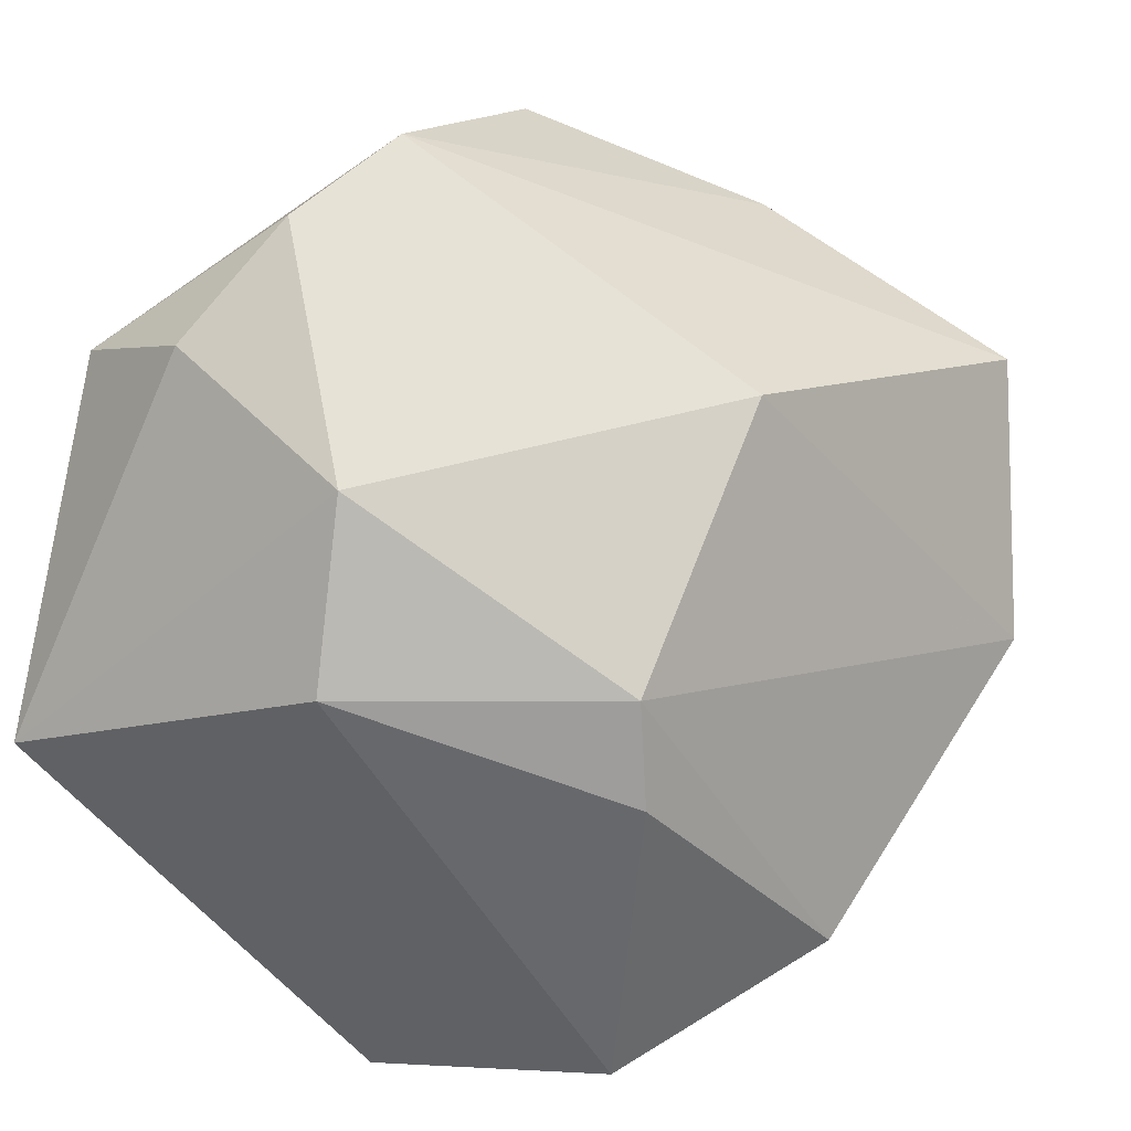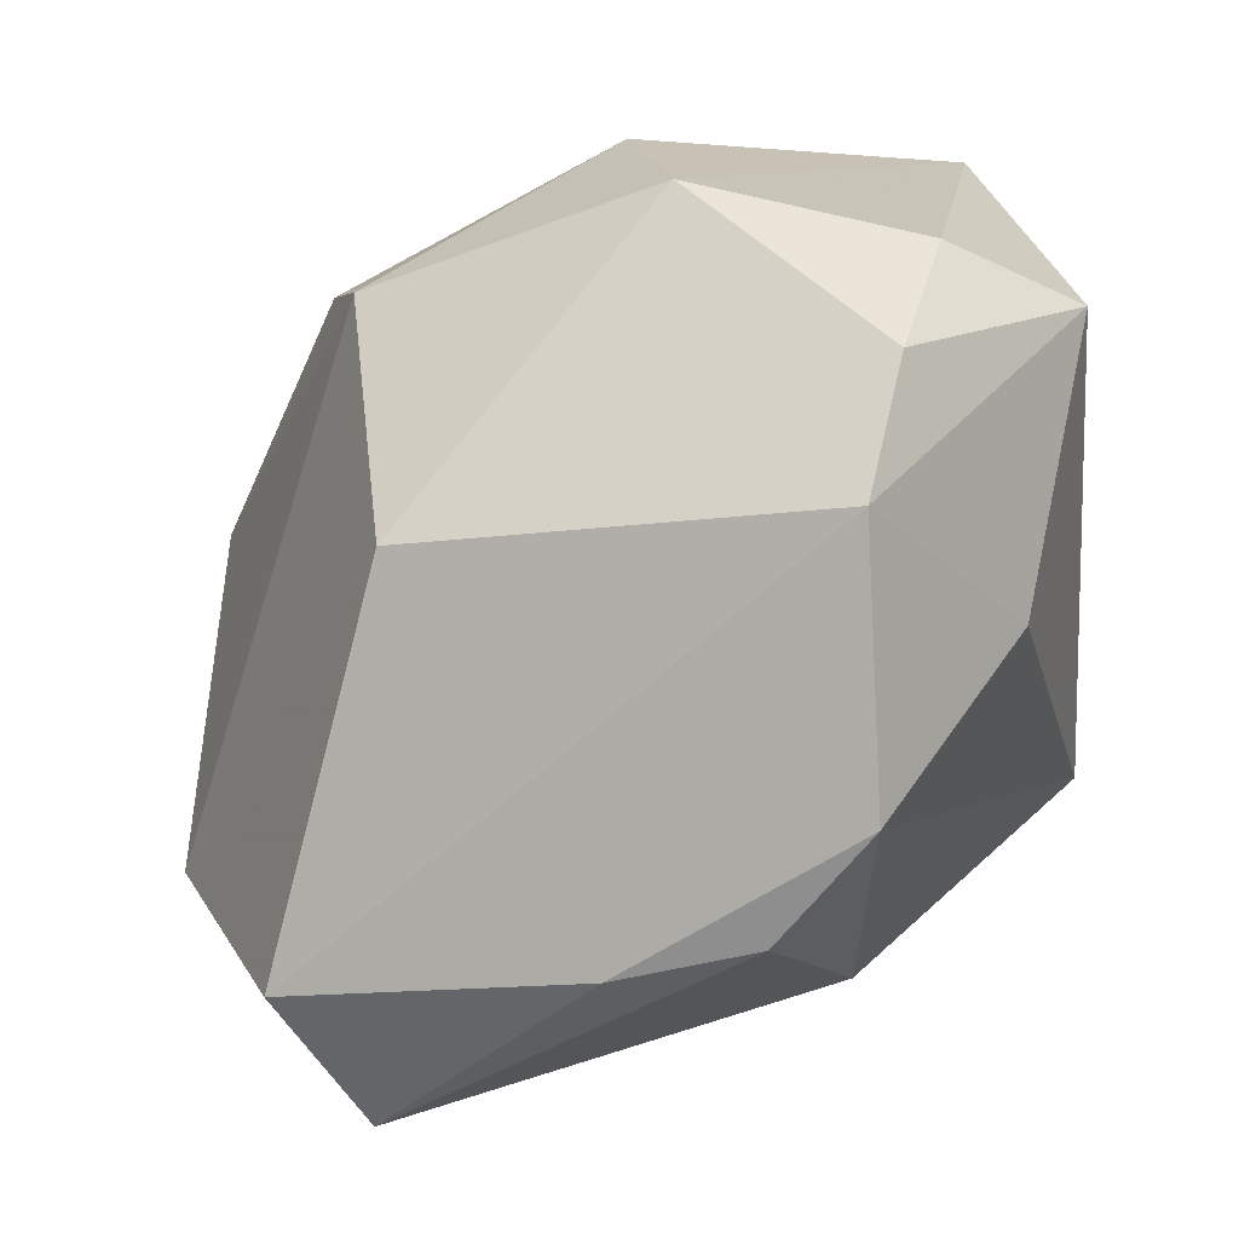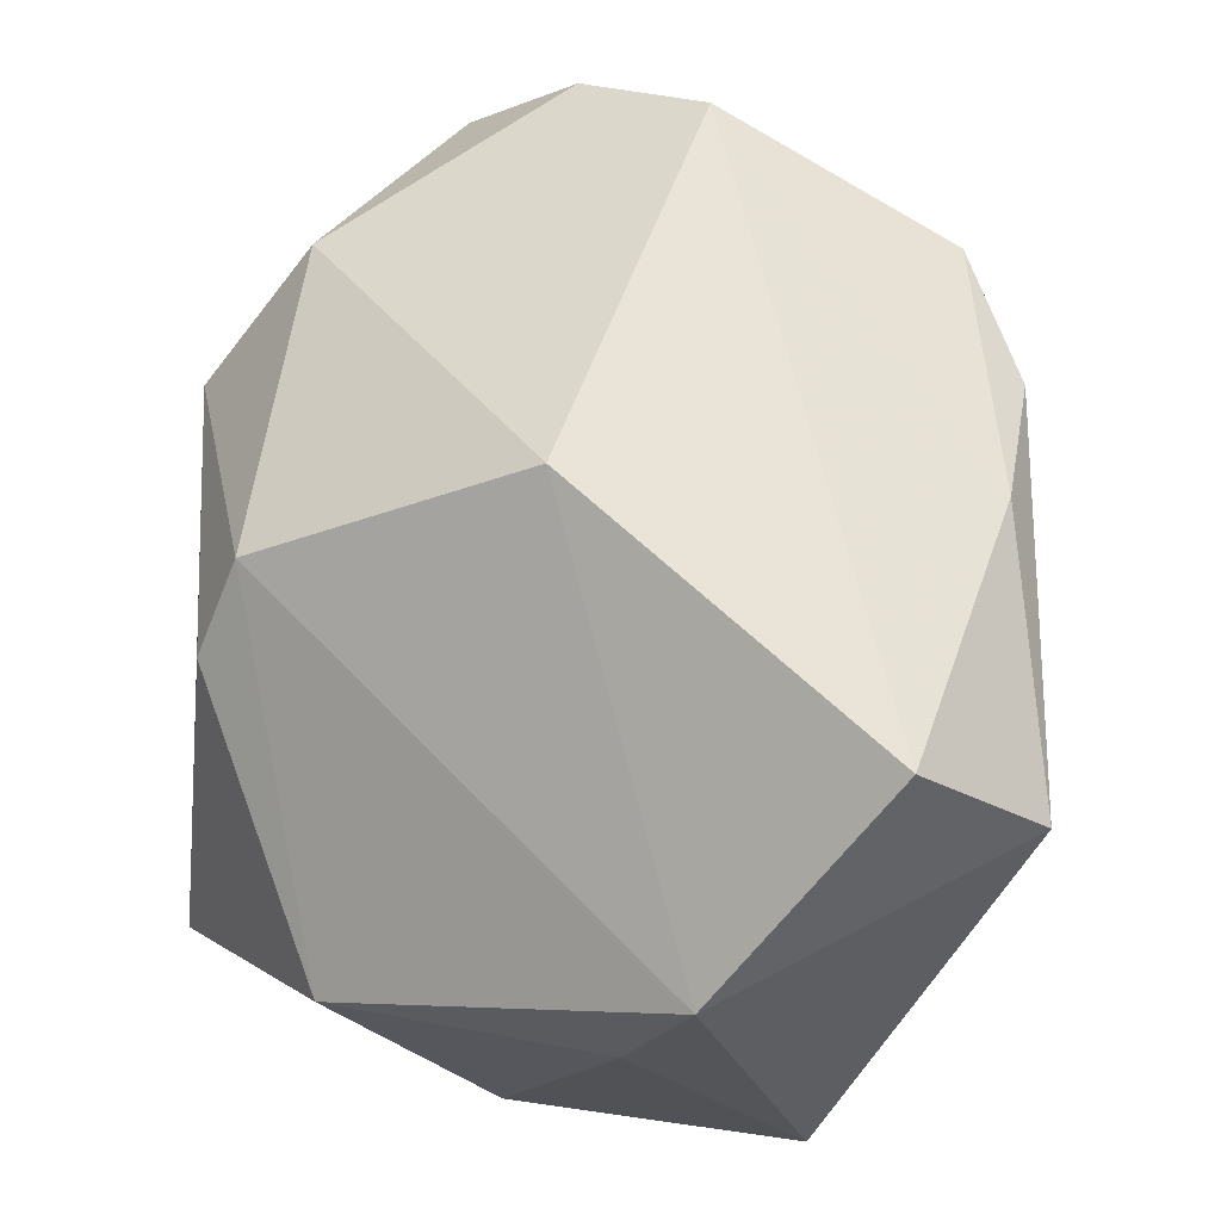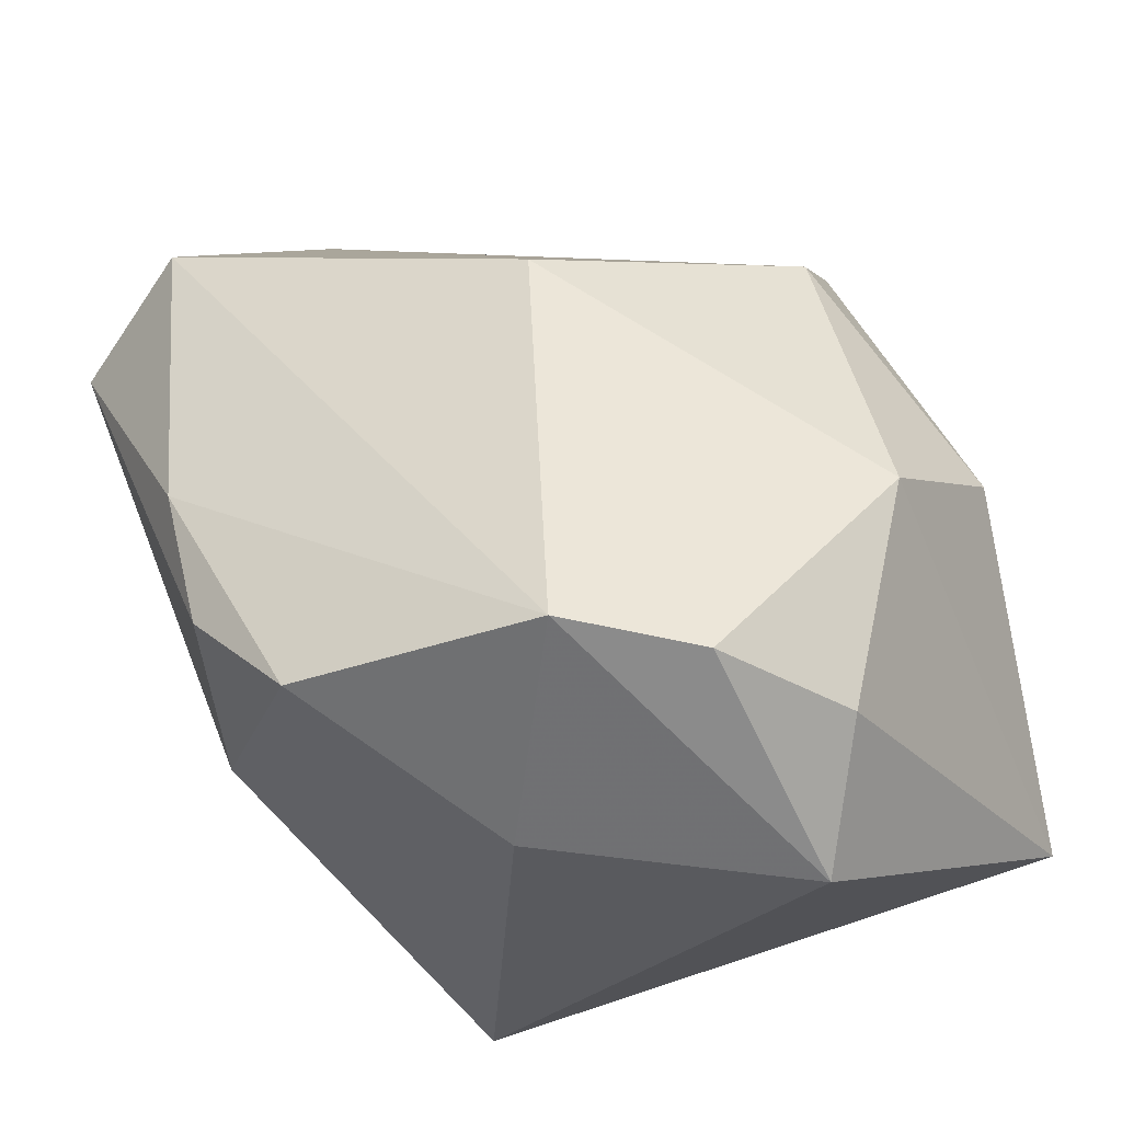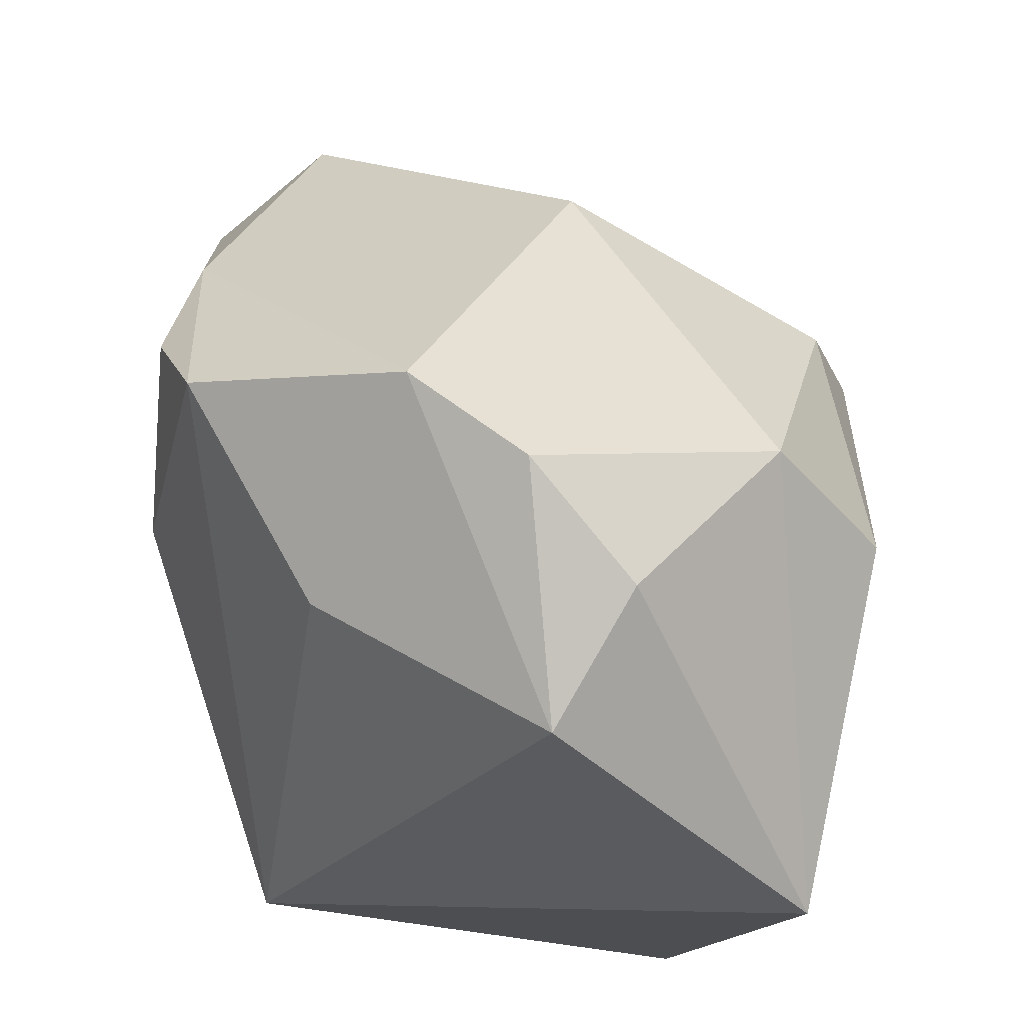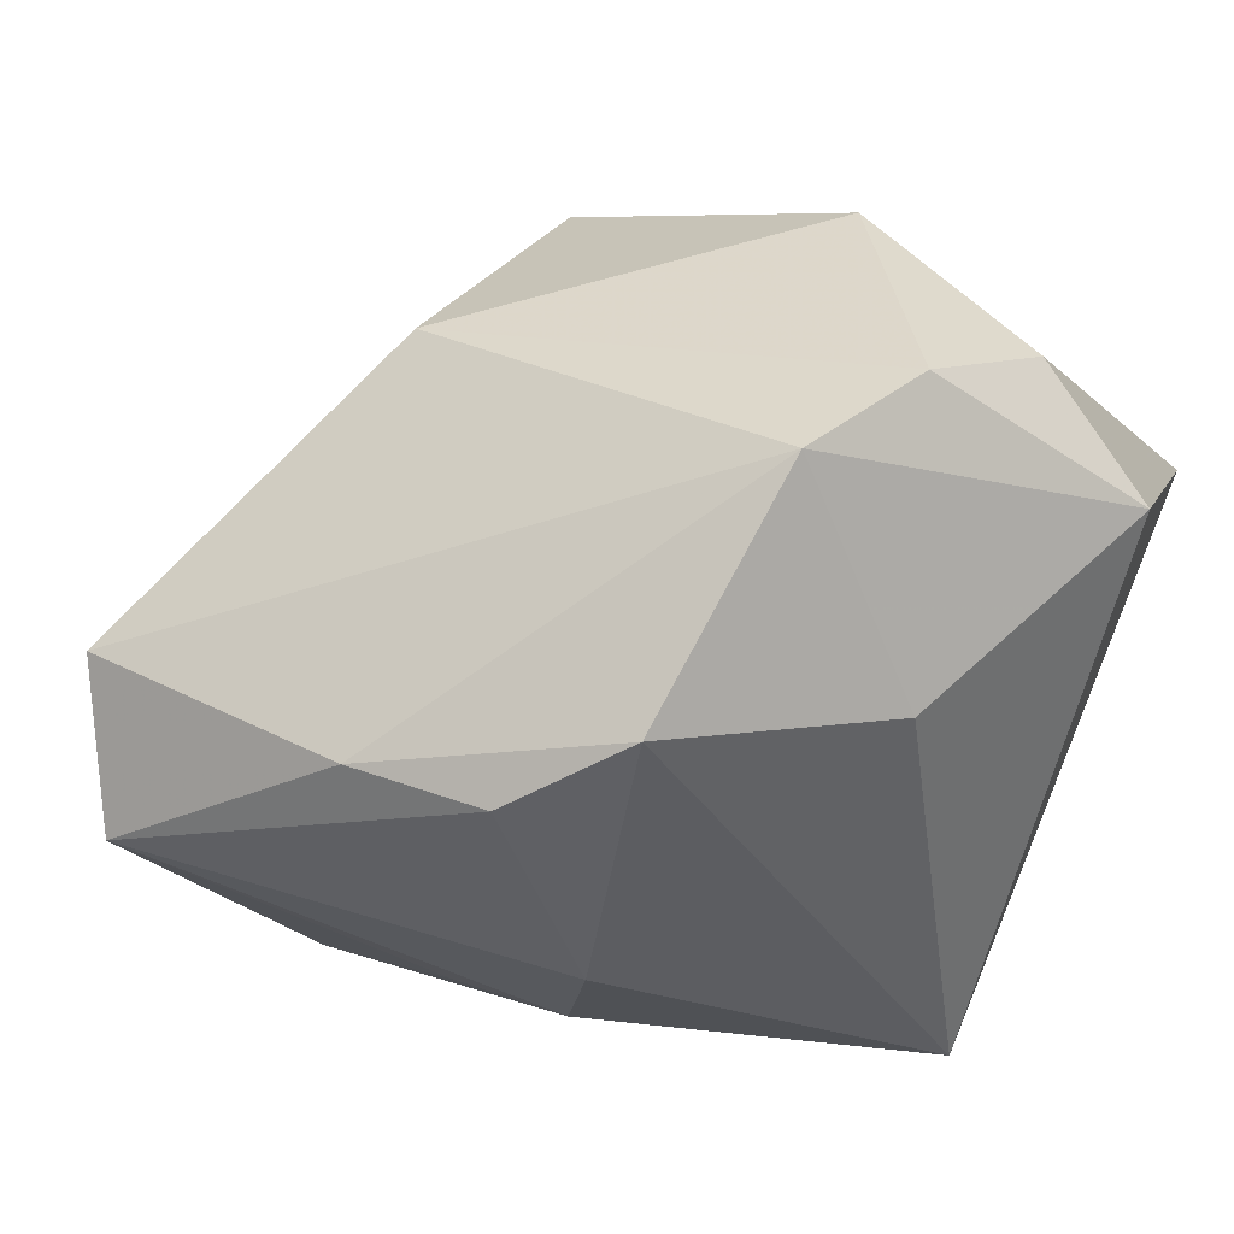
<metadata>
{"format":"obj","ext":"obj","renderer":"f3d","projection":"perspective","resolution":1024,"background":"white","views":[{"elev":42.7,"azim":15.8,"up":"+Y"},{"elev":75.0,"azim":164.3,"up":"+Y"},{"elev":36.6,"azim":94.2,"up":"+Y"},{"elev":71.3,"azim":-109.8,"up":"+Y"},{"elev":52.4,"azim":-82.7,"up":"+Y"},{"elev":56.3,"azim":-160.6,"up":"+Y"}]}
</metadata>
<code>
v -0.008399 0.03063 0.02373
v -0.03293 -0.01627 -0.02087
v 0.01696 0.01721 0.02668
v -0.01321 0.04212 -0.008182
v 0.02656 -0.03053 0.005971
v -0.02505 0.02381 -0.01541
v 0.0008454 0.02561 -0.03397
v -0.01938 0.04031 0.00291
v 0.03757 -0.01399 -0.004687
v 0.006152 -0.007975 -0.0317
v 0.01848 0.008439 0.03014
v -0.03698 0.0008706 0.03044
v 0.02476 -0.03562 -0.01962
v -0.02376 -0.03562 0.01827
v 0.04275 -0.003987 -0.01059
v 0.01303 0.02328 -0.03265
v -0.008639 0.03227 -0.02883
v 0.03755 0.01572 -0.02571
v -0.02604 0.03288 0.01279
v 0.0324 0.006864 -0.0363
v -0.006135 -0.03105 0.03146
v -0.03673 0.02571 0.007057
v 0.02051 0.0296 0.002073
v -0.004097 -0.005592 -0.03285
v 0.03264 -0.01452 0.01995
v 0.01686 -0.02186 0.03358
v 0.01381 -0.03562 -0.006654
v -0.006556 0.006756 -0.03525
v -0.007567 0.01713 0.03358
f 3 15 23
f 25 15 3
f 2 17 28
f 6 17 2
f 4 17 6
f 16 17 4
f 14 12 2
f 2 28 24
f 24 28 20
f 20 28 7
f 7 16 20
f 7 28 17
f 17 16 7
f 4 23 18
f 18 16 4
f 20 16 18
f 18 15 20
f 18 23 15
f 3 29 11
f 11 29 26
f 11 25 3
f 26 25 11
f 12 14 21
f 26 29 21
f 21 29 12
f 15 25 9
f 12 29 1
f 1 19 12
f 1 29 3
f 3 23 1
f 12 19 22
f 2 12 22
f 22 6 2
f 4 6 22
f 13 14 2
f 15 9 13
f 20 15 13
f 2 24 13
f 19 1 8
f 4 22 8
f 8 22 19
f 8 23 4
f 8 1 23
f 5 9 25
f 5 13 9
f 5 25 26
f 26 21 5
f 10 24 20
f 20 13 10
f 10 13 24
f 27 5 21
f 13 5 27
f 27 21 14
f 14 13 27

</code>
